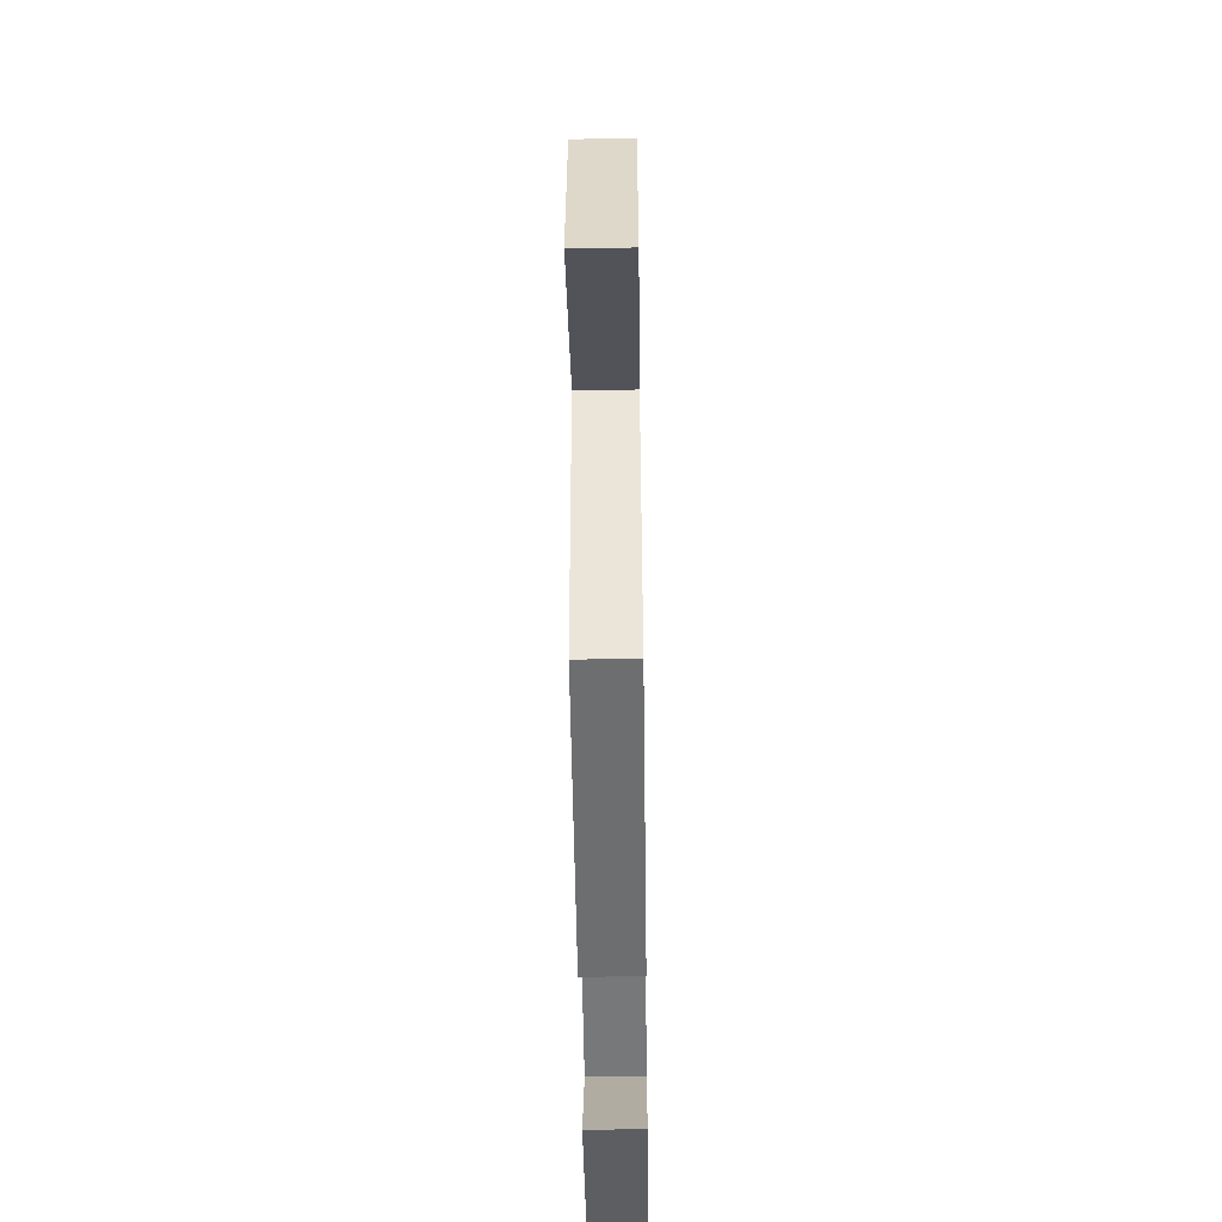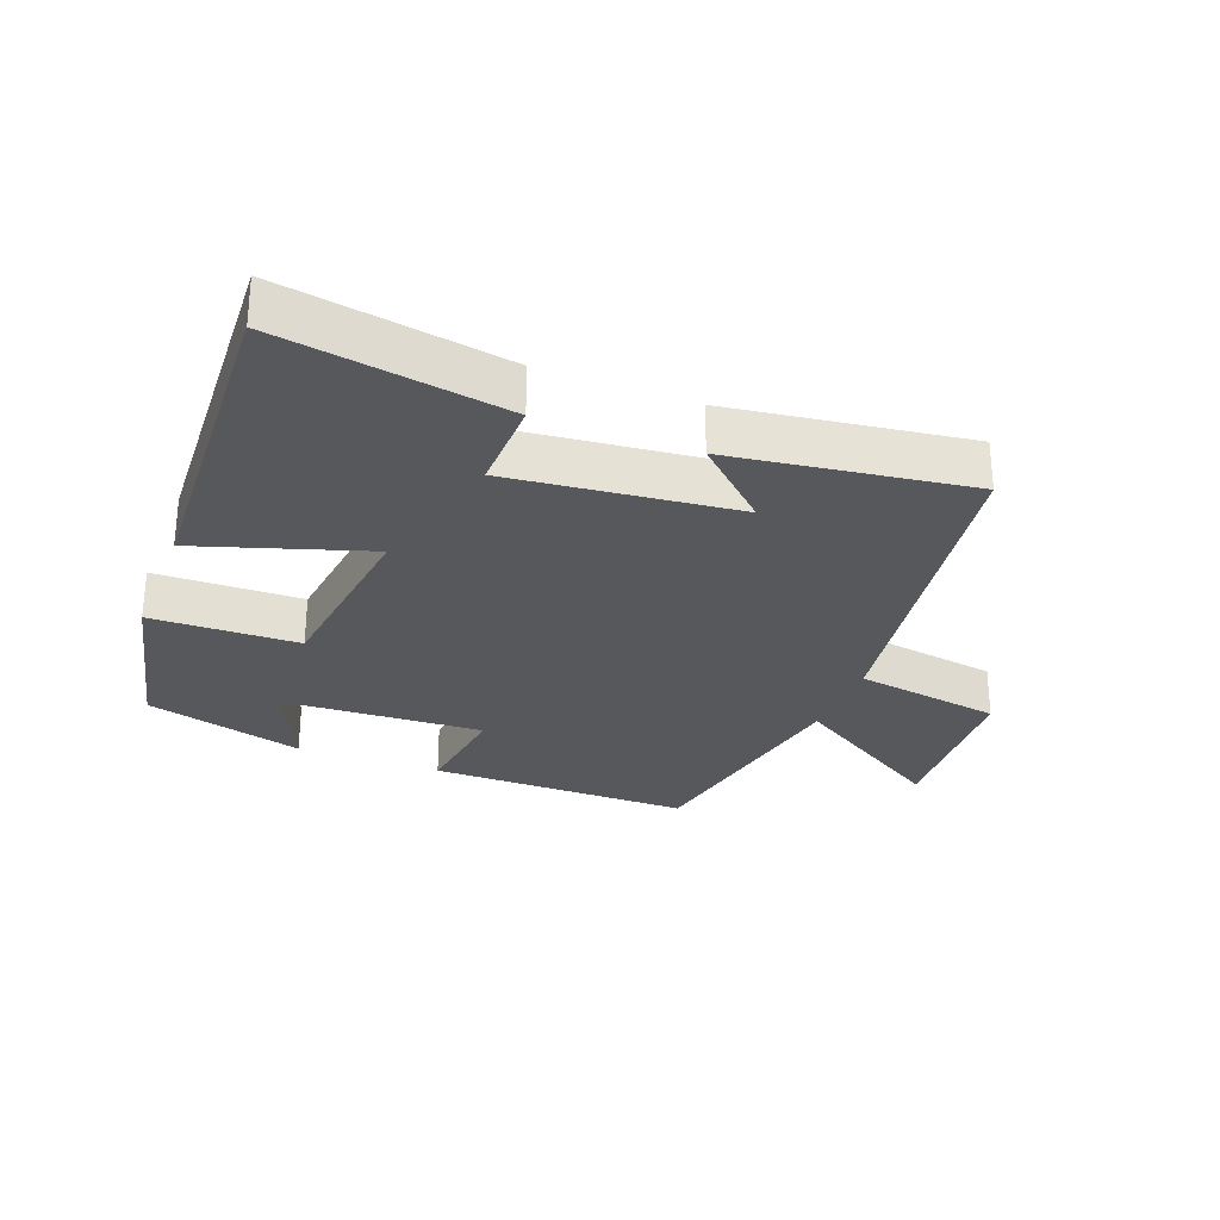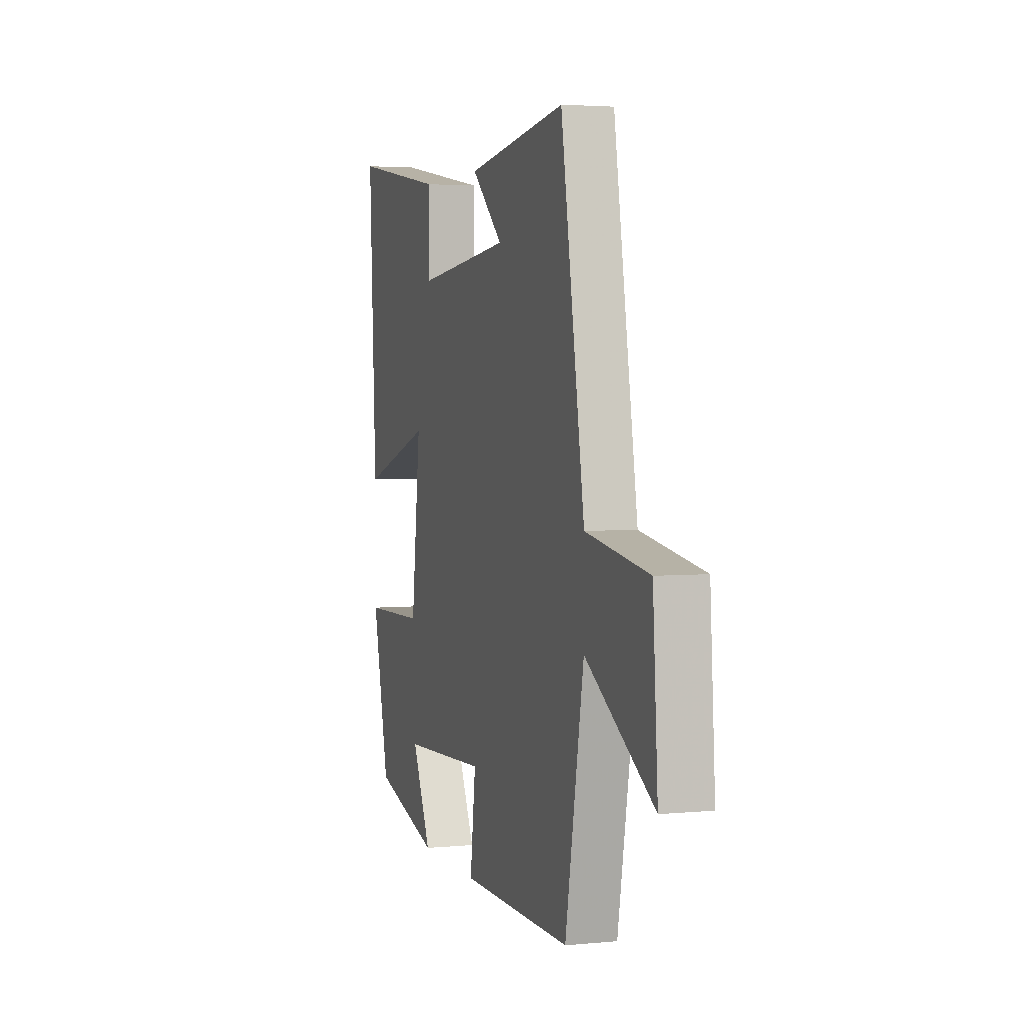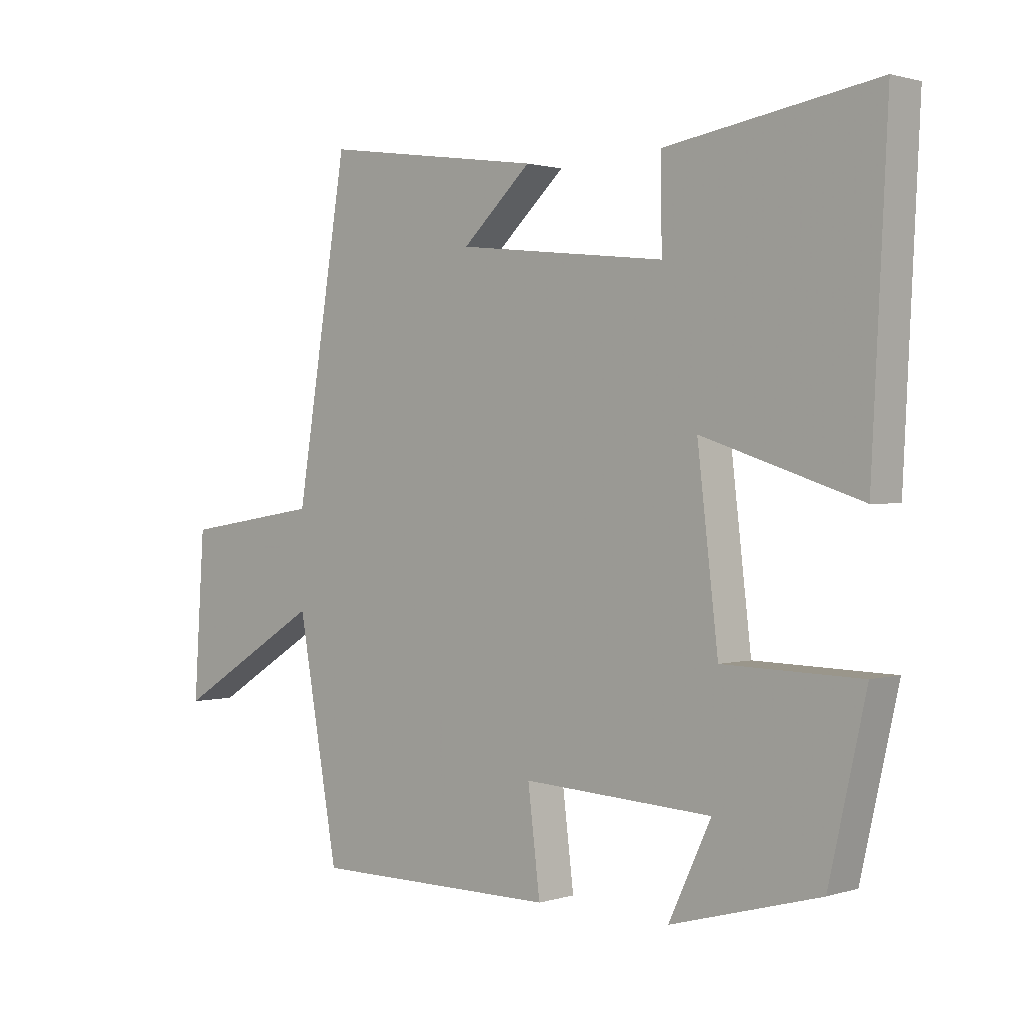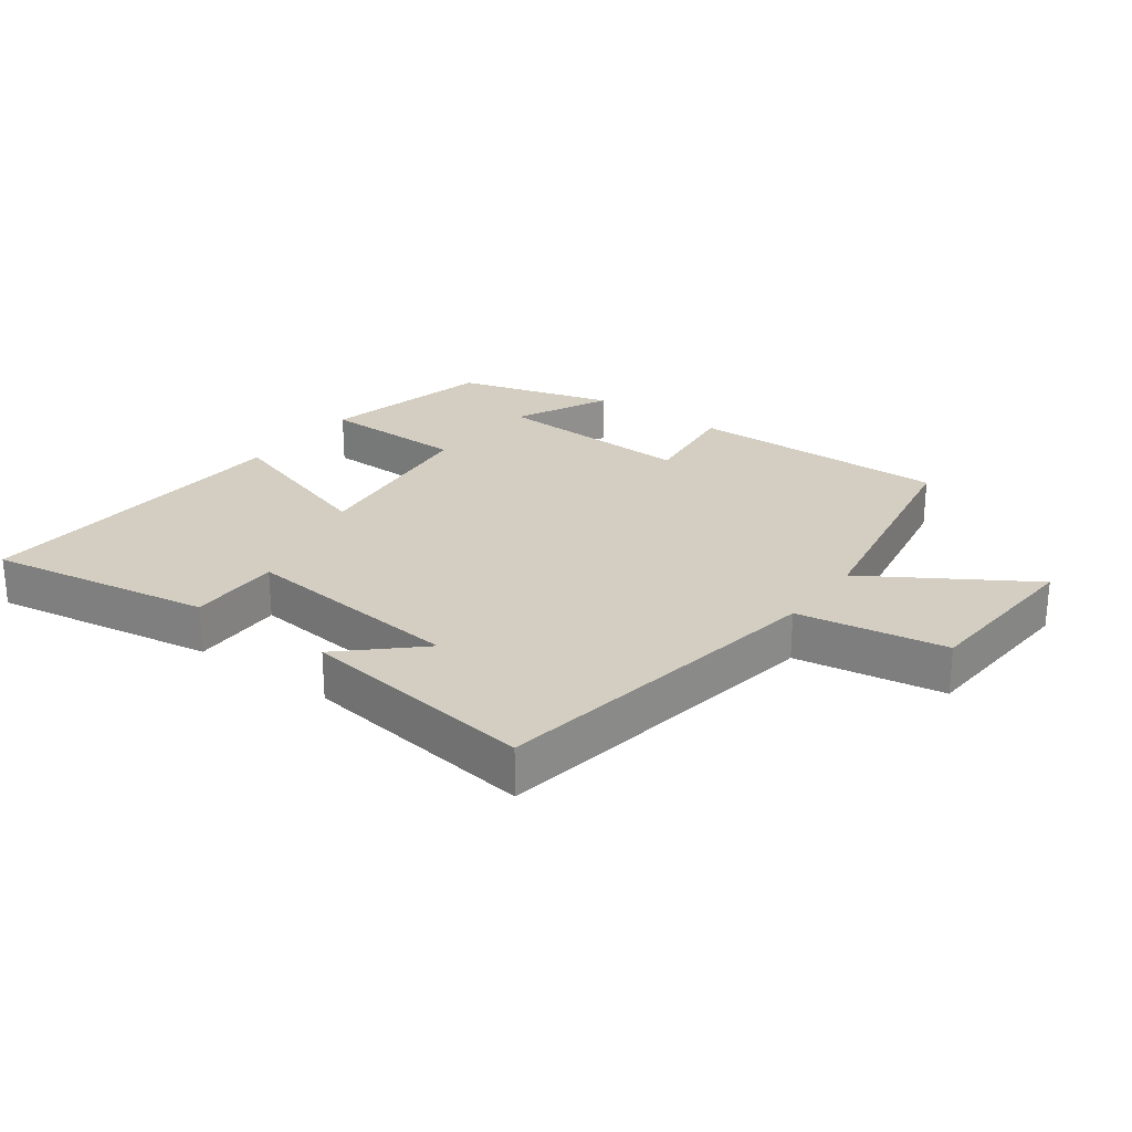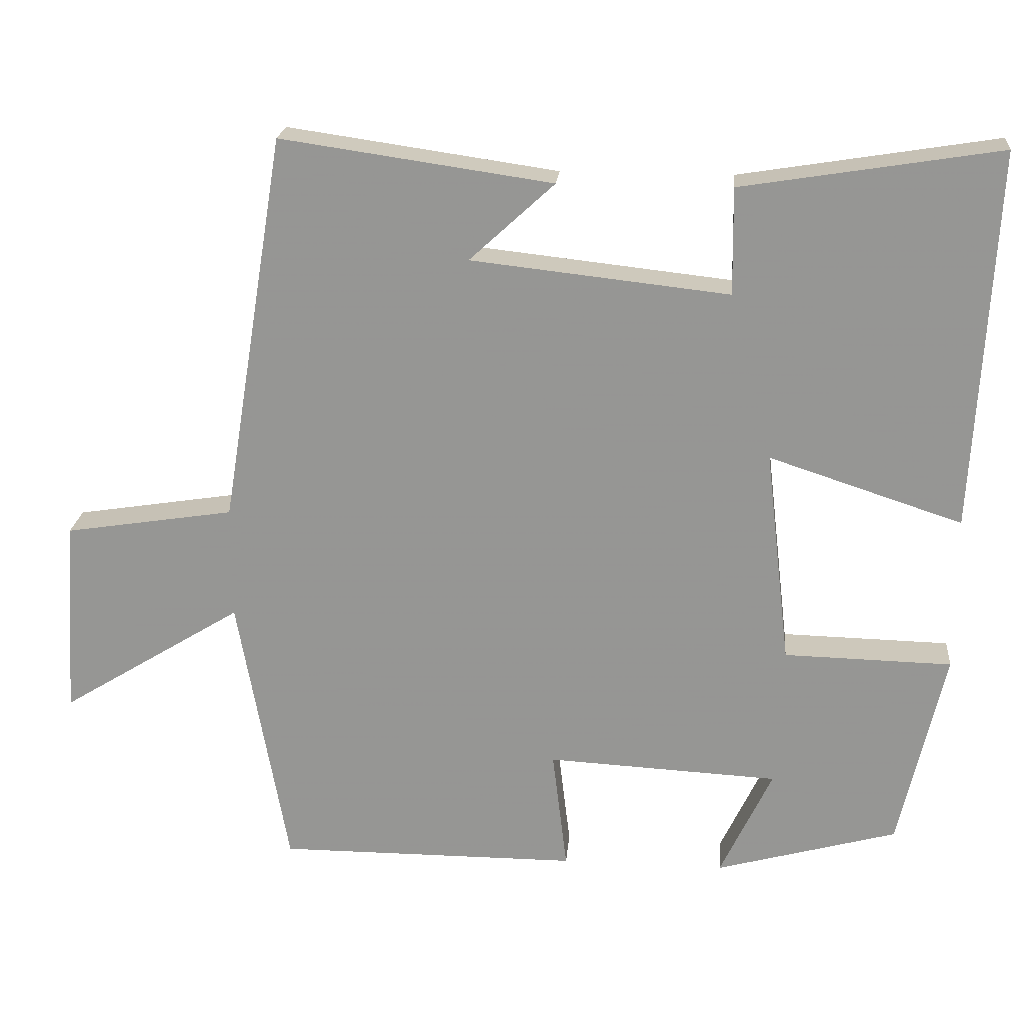
<metadata>
{"format":"obj","ext":"obj","renderer":"f3d","projection":"perspective","resolution":1024,"background":"white","views":[{"elev":-54.4,"azim":90.8,"up":"+Z"},{"elev":-28.3,"azim":-21.3,"up":"+Y"},{"elev":3.4,"azim":71.9,"up":"+Z"},{"elev":1.3,"azim":-137.7,"up":"+Z"},{"elev":25.1,"azim":36.1,"up":"+Y"},{"elev":21.5,"azim":-174.8,"up":"+Z"}]}
</metadata>
<code>
v 0.414 0.07 0.552
v 0.5 0.07 0.027
v 0.728 0.07 -0.009
v 0.746 0.07 -0.277
v 0.5 0.07 -0.125
v 0.433 0.07 -0.501
v 0.028 0.07 -0.5
v 0.048 0.07 -0.336
v -0.264 0.07 -0.352
v -0.194 0.07 -0.5
v -0.439 0.07 -0.432
v -0.5 0.07 -0.163
v -0.274 0.07 -0.158
v -0.24 0.07 0.132
v -0.5 0.07 0.047
v -0.526 0.07 0.556
v -0.18 0.07 0.5
v -0.182 0.07 0.357
v 0.164 0.07 0.395
v 0.05 0.07 0.5
v 0.414 0 0.552
v 0.5 0 0.027
v 0.728 0 -0.009
v 0.746 0 -0.277
v 0.5 0 -0.125
v 0.433 0 -0.501
v 0.028 0 -0.5
v 0.048 0 -0.336
v -0.264 0 -0.352
v -0.194 0 -0.5
v -0.439 0 -0.432
v -0.5 0 -0.163
v -0.274 0 -0.158
v -0.24 0 0.132
v -0.5 0 0.047
v -0.526 0 0.556
v -0.18 0 0.5
v -0.182 0 0.357
v 0.164 0 0.395
v 0.05 0 0.5
f 19 20 1
f 15 16 17 18
f 14 15 18 19
f 13 14 19 1
f 9 10 11 12
f 8 9 12 13
f 5 6 7 8
f 5 8 13 1
f 2 3 4 5
f 1 2 5
f 21 40 39
f 38 37 36 35
f 39 38 35 34
f 21 39 34 33
f 32 31 30 29
f 33 32 29 28
f 28 27 26 25
f 21 33 28 25
f 25 24 23 22
f 25 22 21
f 1 21 22 2
f 2 22 23 3
f 3 23 24 4
f 4 24 25 5
f 5 25 26 6
f 6 26 27 7
f 7 27 28 8
f 8 28 29 9
f 9 29 30 10
f 10 30 31 11
f 11 31 32 12
f 12 32 33 13
f 13 33 34 14
f 14 34 35 15
f 15 35 36 16
f 16 36 37 17
f 17 37 38 18
f 18 38 39 19
f 19 39 40 20
f 20 40 21 1

</code>
